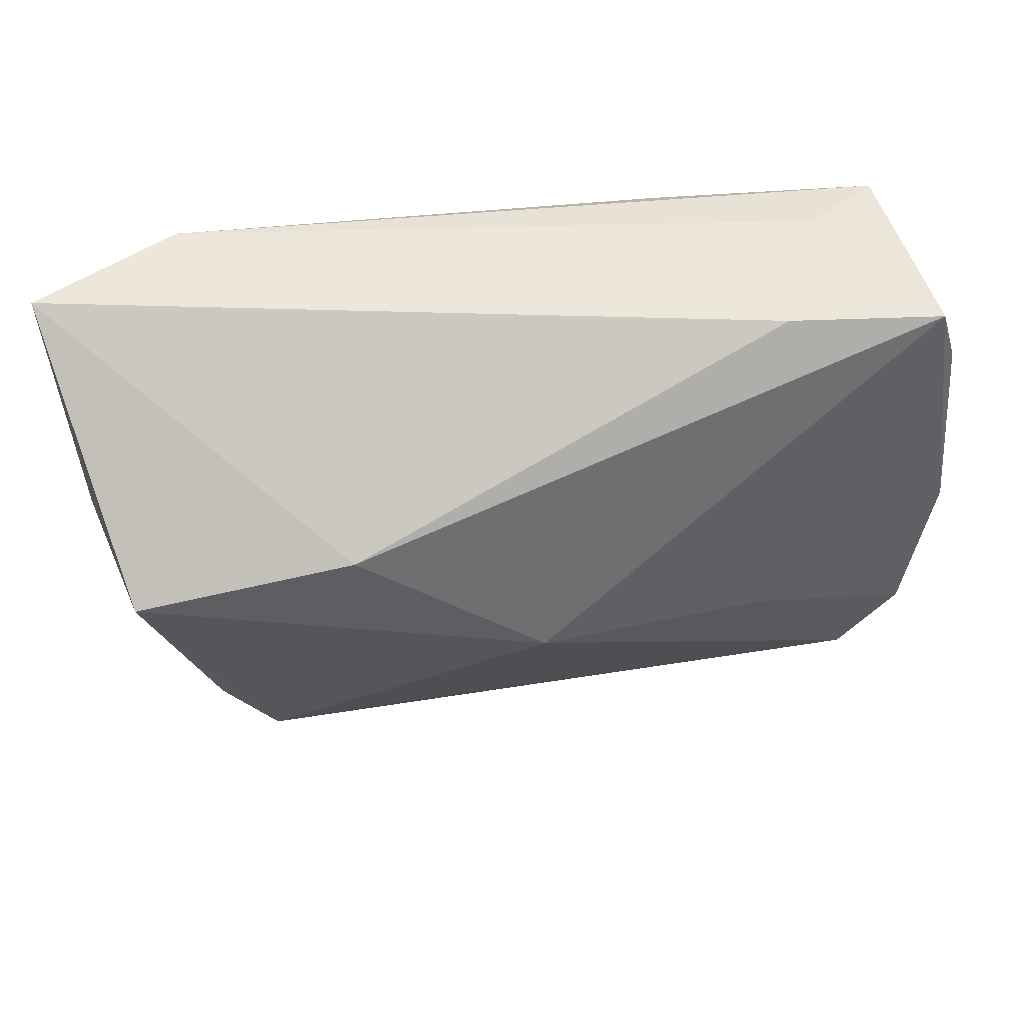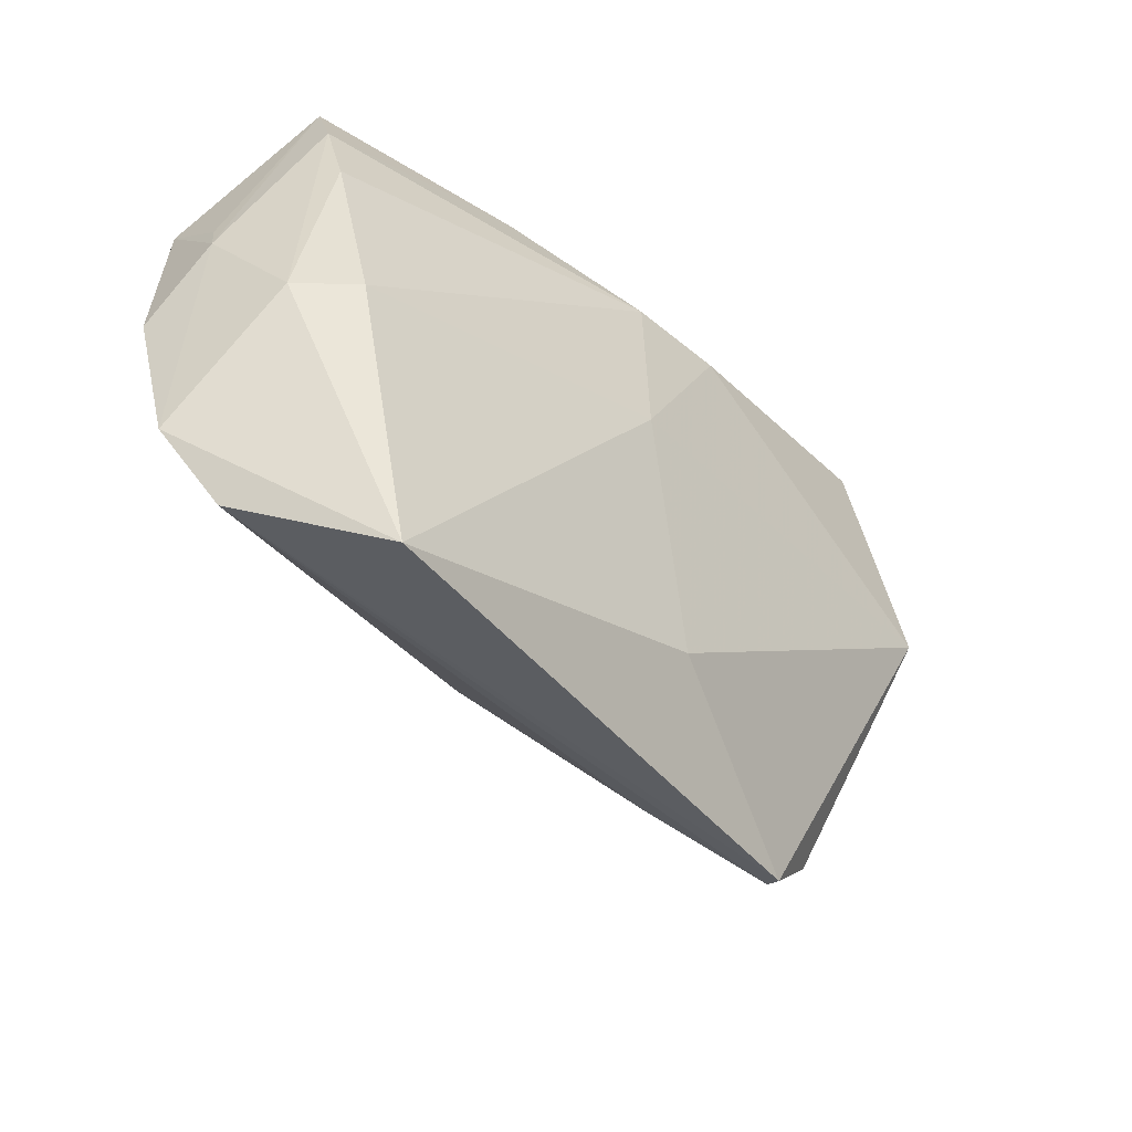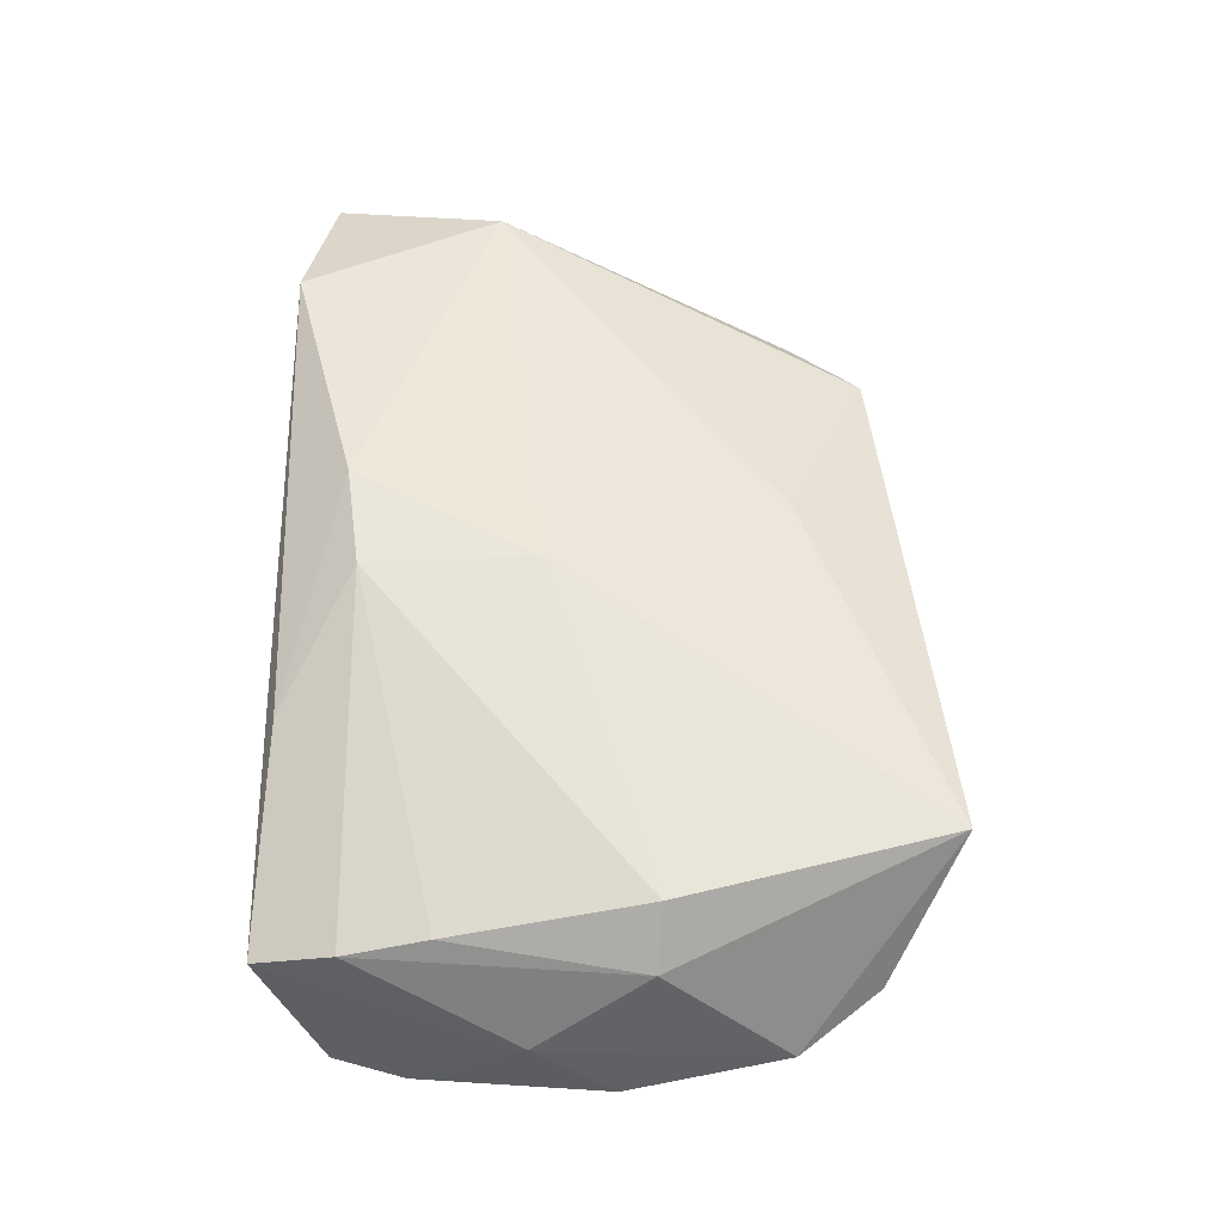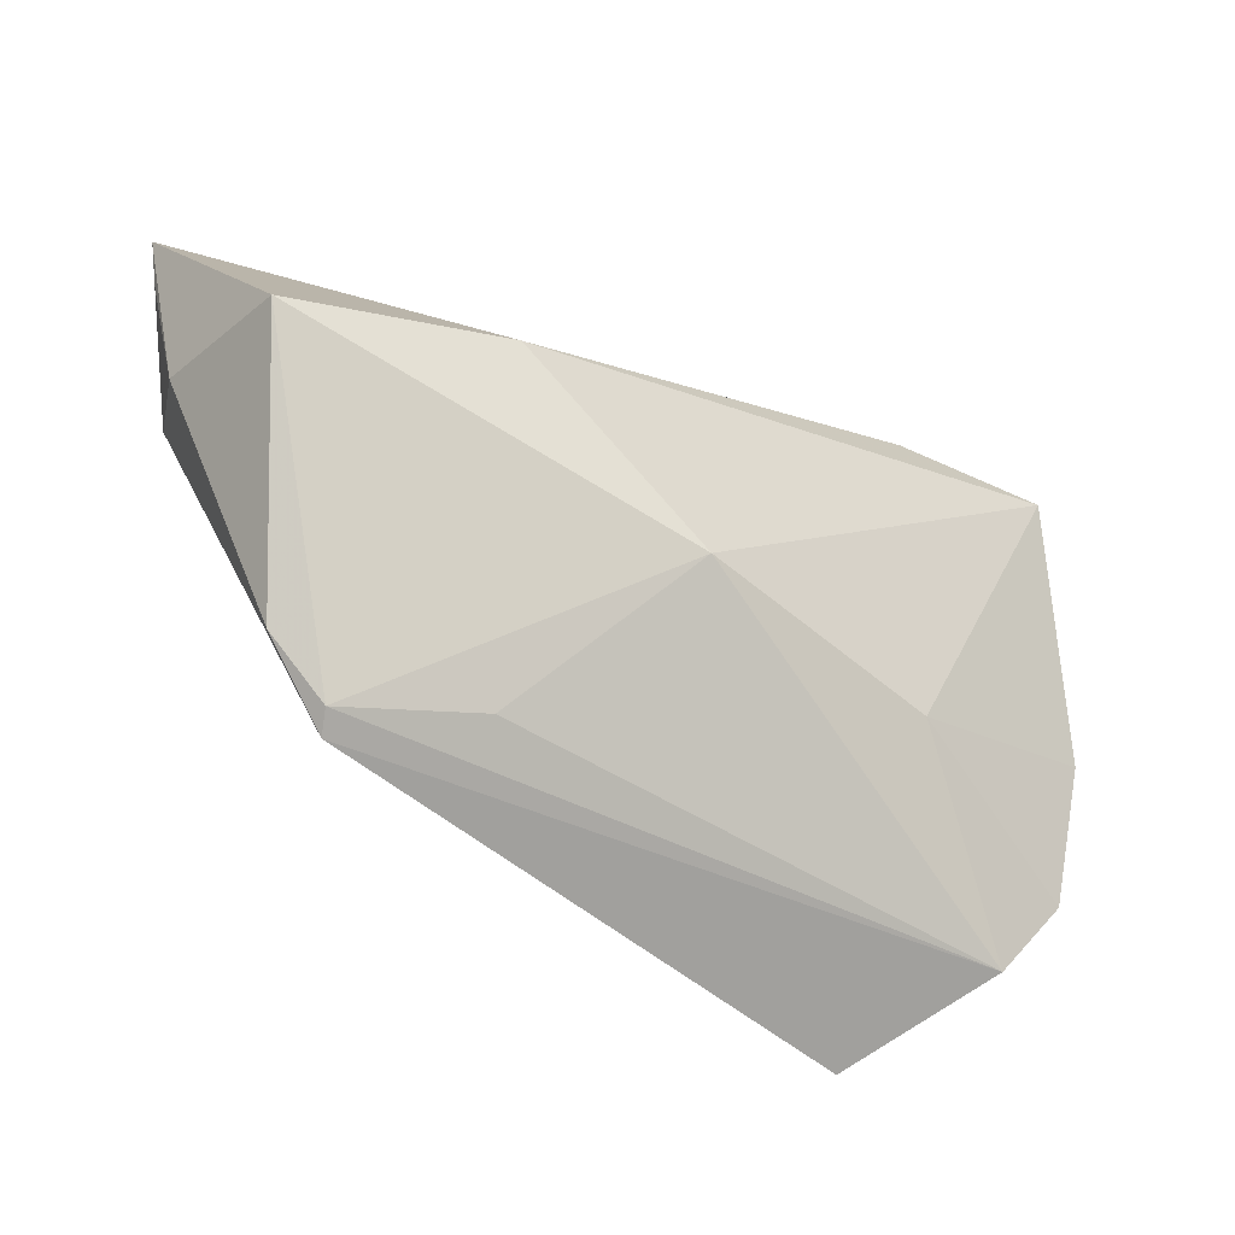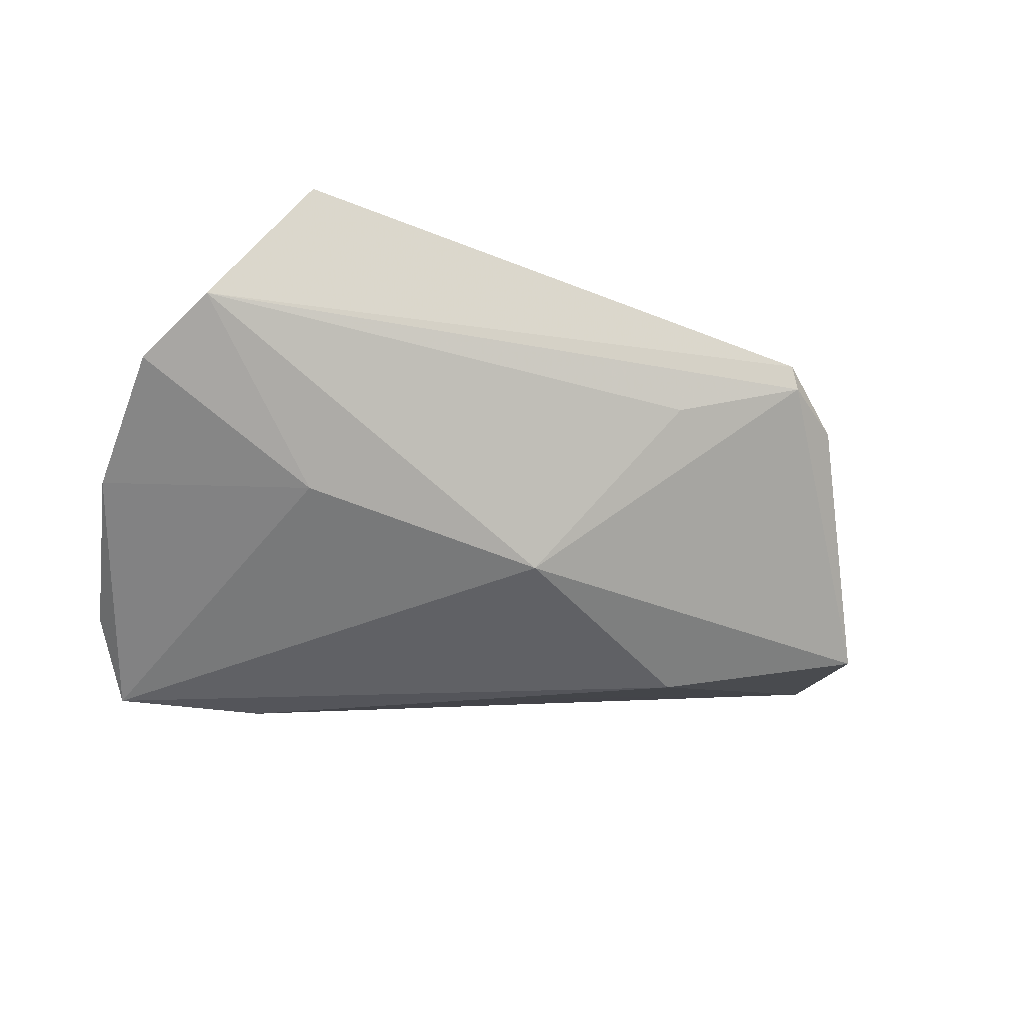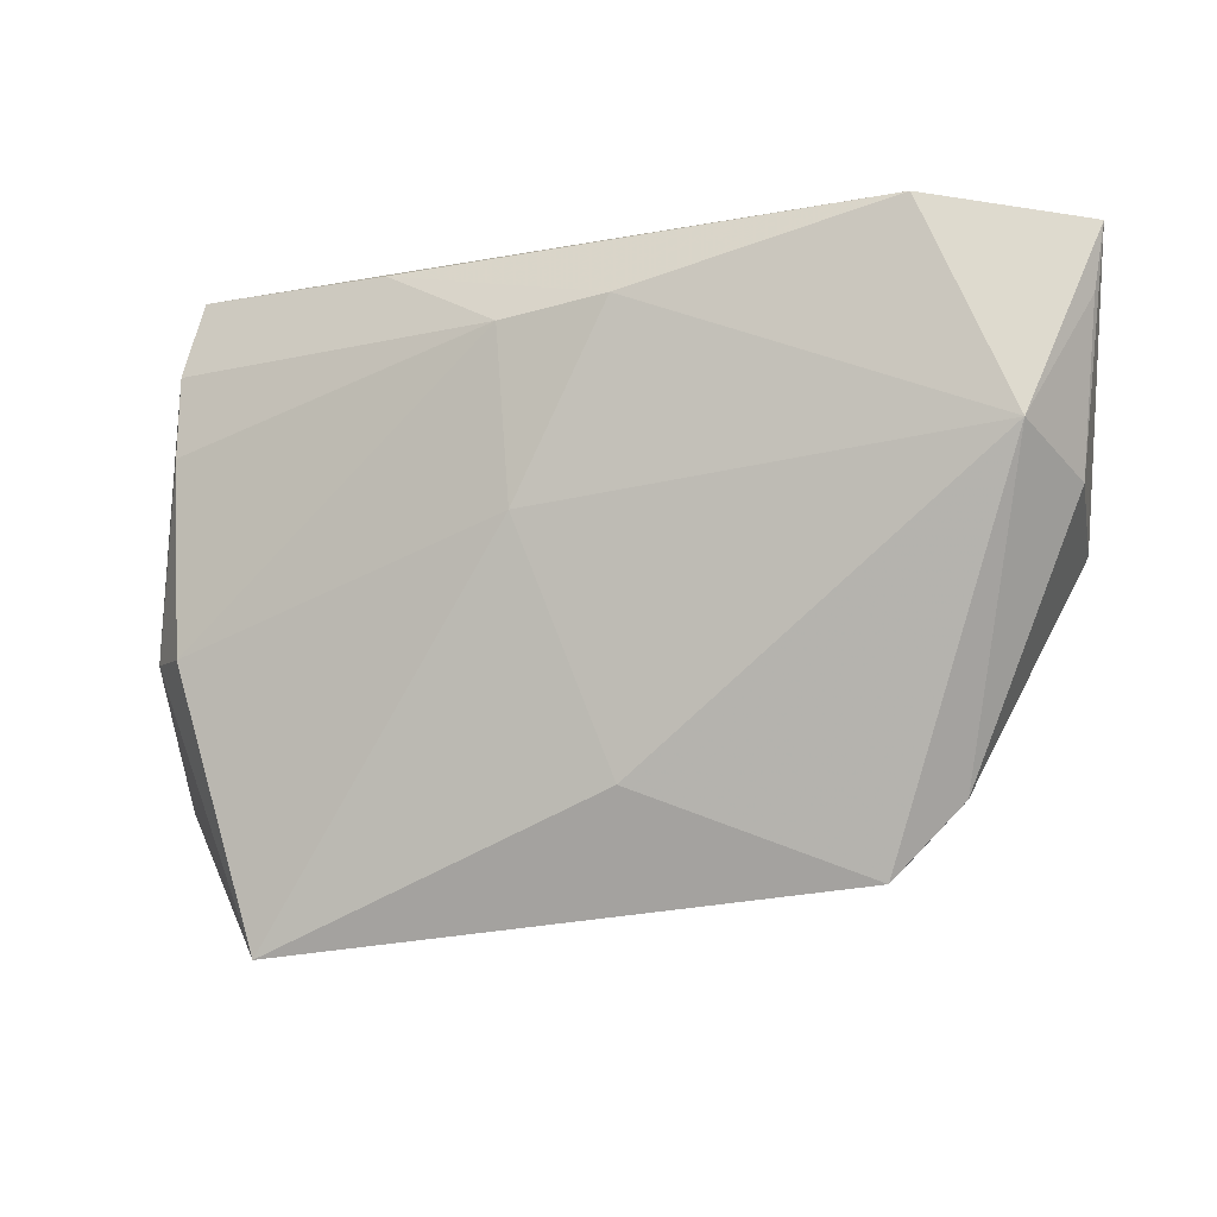
<metadata>
{"format":"obj","ext":"obj","renderer":"f3d","projection":"perspective","resolution":1024,"background":"white","views":[{"elev":35.7,"azim":163.1,"up":"+Y"},{"elev":-50.2,"azim":-48.0,"up":"+Y"},{"elev":54.5,"azim":-89.8,"up":"+Z"},{"elev":-45.2,"azim":145.2,"up":"+Y"},{"elev":-49.0,"azim":-14.0,"up":"+Z"},{"elev":-10.1,"azim":18.2,"up":"+Y"}]}
</metadata>
<code>
v -0.04734 -0.01065 0.006402
v -0.04982 -0.02597 -0.007881
v 0.05268 0.008198 0.01565
v -0.05121 0.00295 -0.003358
v 0.02084 -0.03144 -0.003815
v -0.04336 -0.03539 -0.00441
v -0.04447 0.03265 0.00321
v 0.007506 0.01576 -0.01653
v 0.05479 -0.0005651 -0.01377
v -0.05058 0.007362 -0.00452
v -0.04461 0.01266 0.009121
v -0.01845 0.03128 0.01043
v -0.03241 -0.04402 0.01115
v -0.02578 -0.01599 -0.01554
v -0.03421 0.03212 -0.002468
v -0.04188 -0.01115 0.01257
v -0.02564 0.02714 -0.01654
v -0.04988 0.01662 -0.01367
v 0.05695 0.003446 0.004818
v 0.03558 -0.03683 0.003641
v 0.06039 0.02969 0.009413
v 0.03672 -0.03506 0.00117
v -0.04483 0.02609 -0.01934
v 0.005409 -0.01273 -0.01934
v 0.009277 -0.02665 0.01277
v 0.04179 0.03265 0.01599
v 0.05916 0.02221 0.009082
v 0.04364 -0.02821 0.001617
v -0.001076 0.002065 0.01741
v -0.002514 0.02256 0.01784
v -0.05237 -0.006682 -0.0114
v -0.04547 0.02284 0.006837
v 0.02914 0.004819 -0.01934
v 0.01035 0.02433 0.0183
f 10 7 18
f 1 2 13
f 13 20 25
f 25 20 3
f 26 3 21
f 24 33 9
f 9 21 19
f 33 21 9
f 16 1 13
f 26 7 12
f 12 7 32
f 32 30 12
f 31 14 2
f 29 25 3
f 13 25 29
f 29 16 13
f 30 16 29
f 24 5 6
f 6 14 24
f 2 14 6
f 13 2 6
f 6 20 13
f 24 14 23
f 18 7 23
f 23 33 24
f 23 17 33
f 23 31 18
f 14 31 23
f 15 7 26
f 26 21 15
f 15 21 17
f 15 23 7
f 17 23 15
f 27 3 19
f 19 21 27
f 27 21 3
f 33 17 8
f 8 21 33
f 17 21 8
f 22 5 24
f 24 9 22
f 20 6 22
f 22 6 5
f 11 30 32
f 11 16 30
f 32 1 11
f 1 16 11
f 4 1 32
f 4 10 18
f 18 31 4
f 2 1 4
f 4 31 2
f 32 7 4
f 7 10 4
f 34 29 3
f 30 29 34
f 34 3 26
f 26 12 34
f 34 12 30
f 28 9 19
f 28 22 9
f 20 22 28
f 19 3 28
f 3 20 28

</code>
